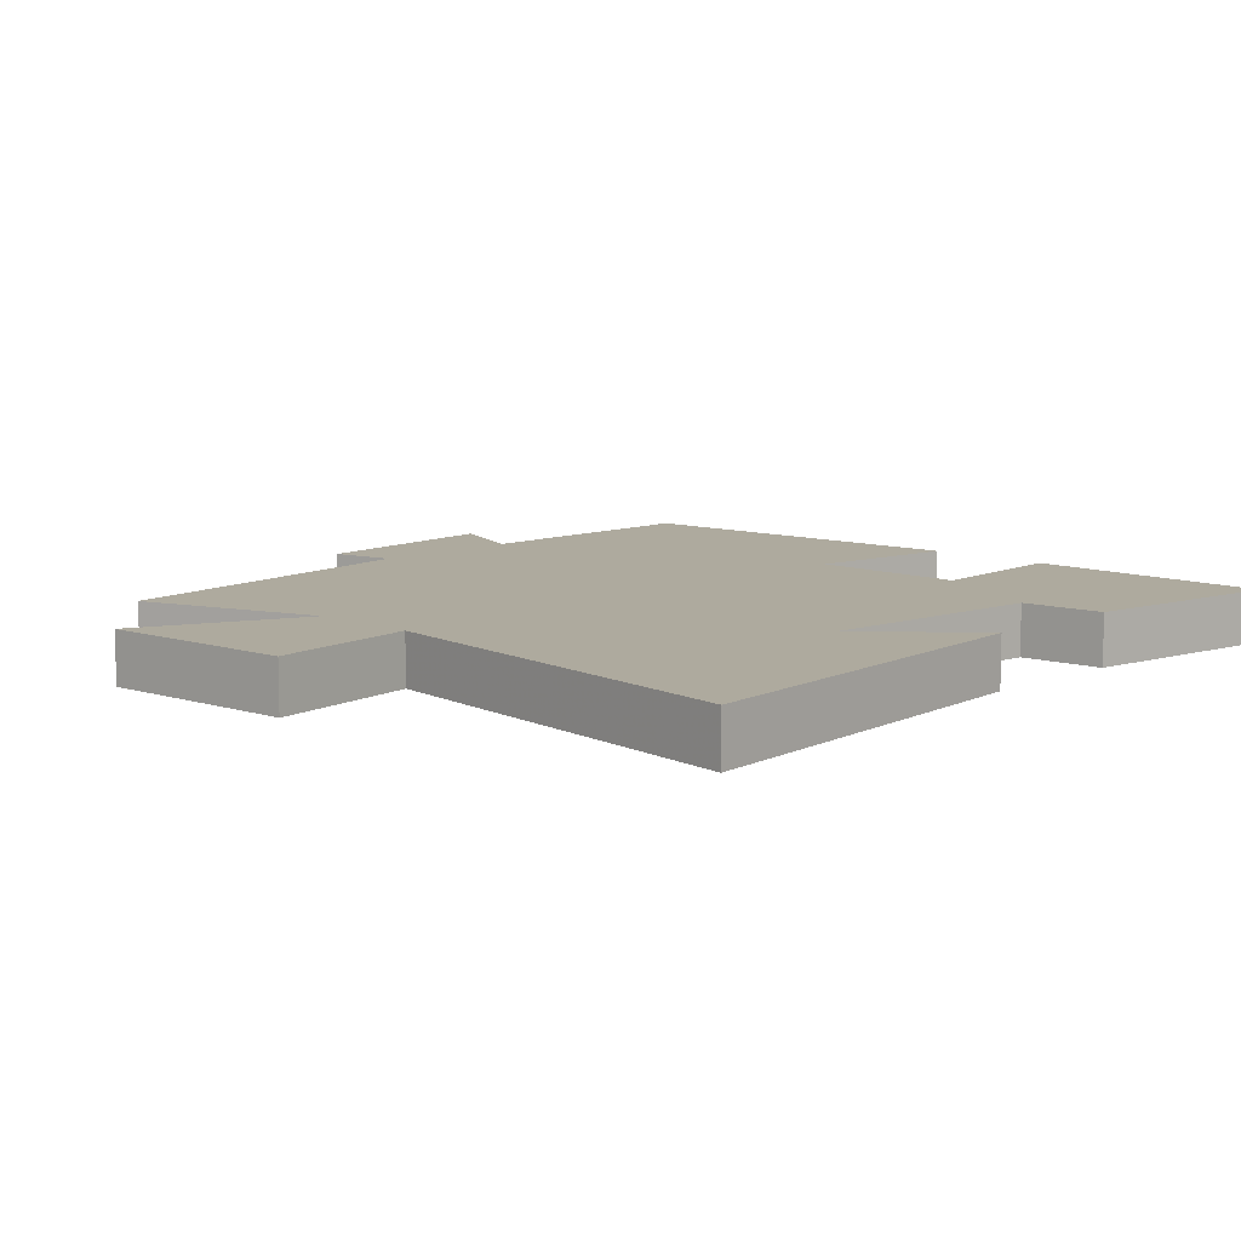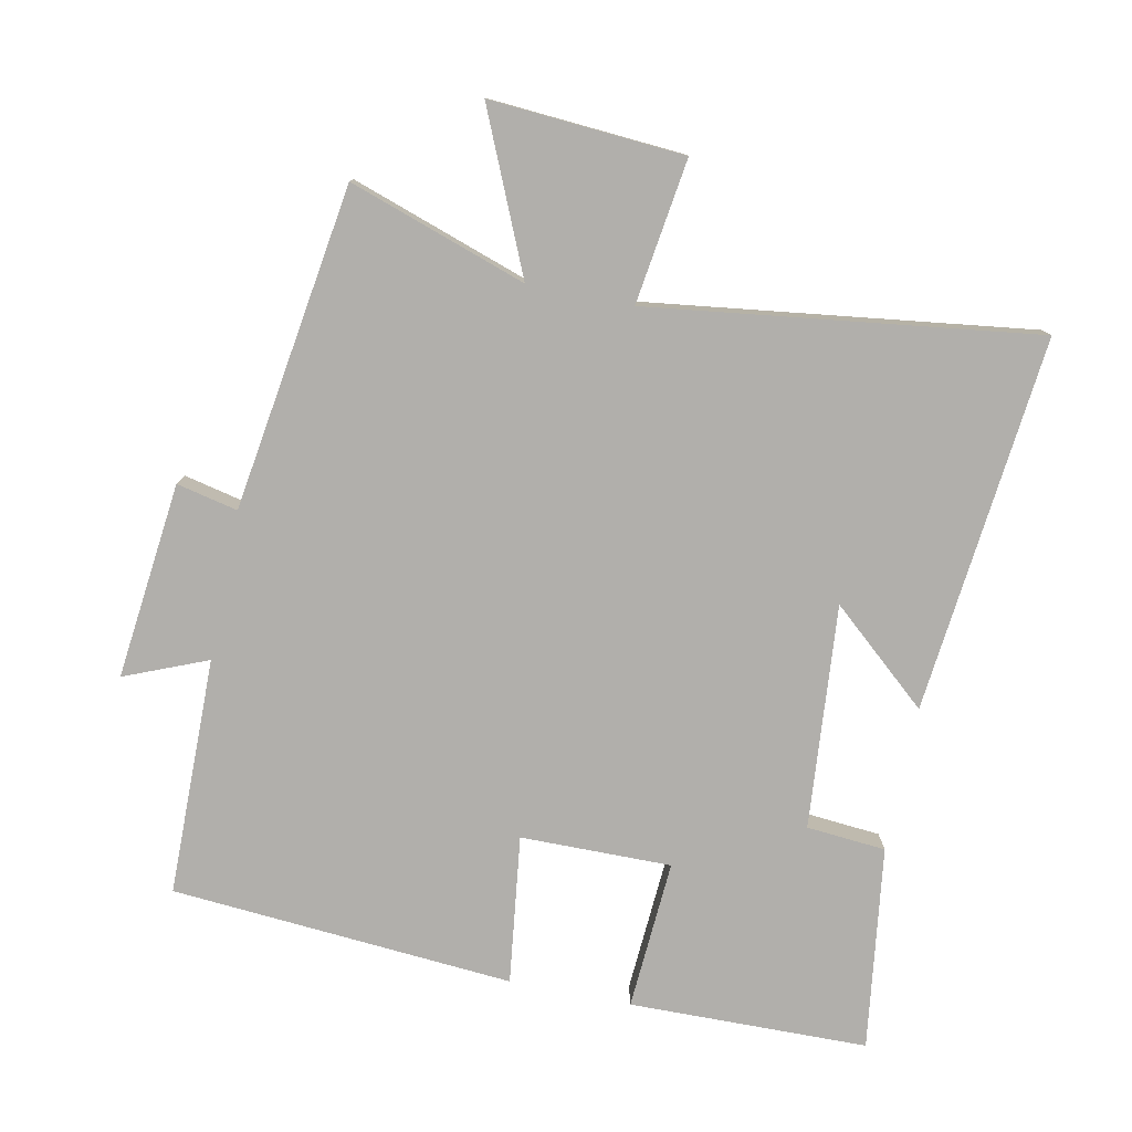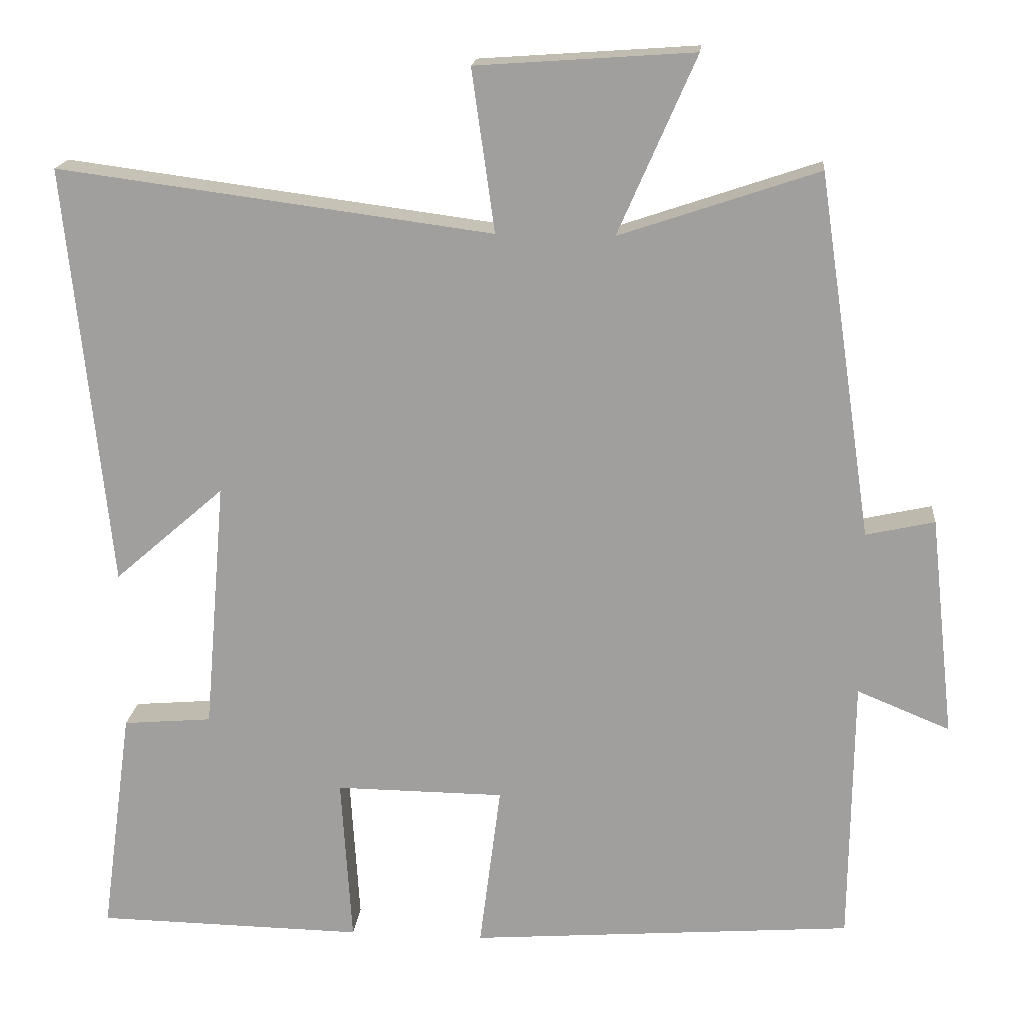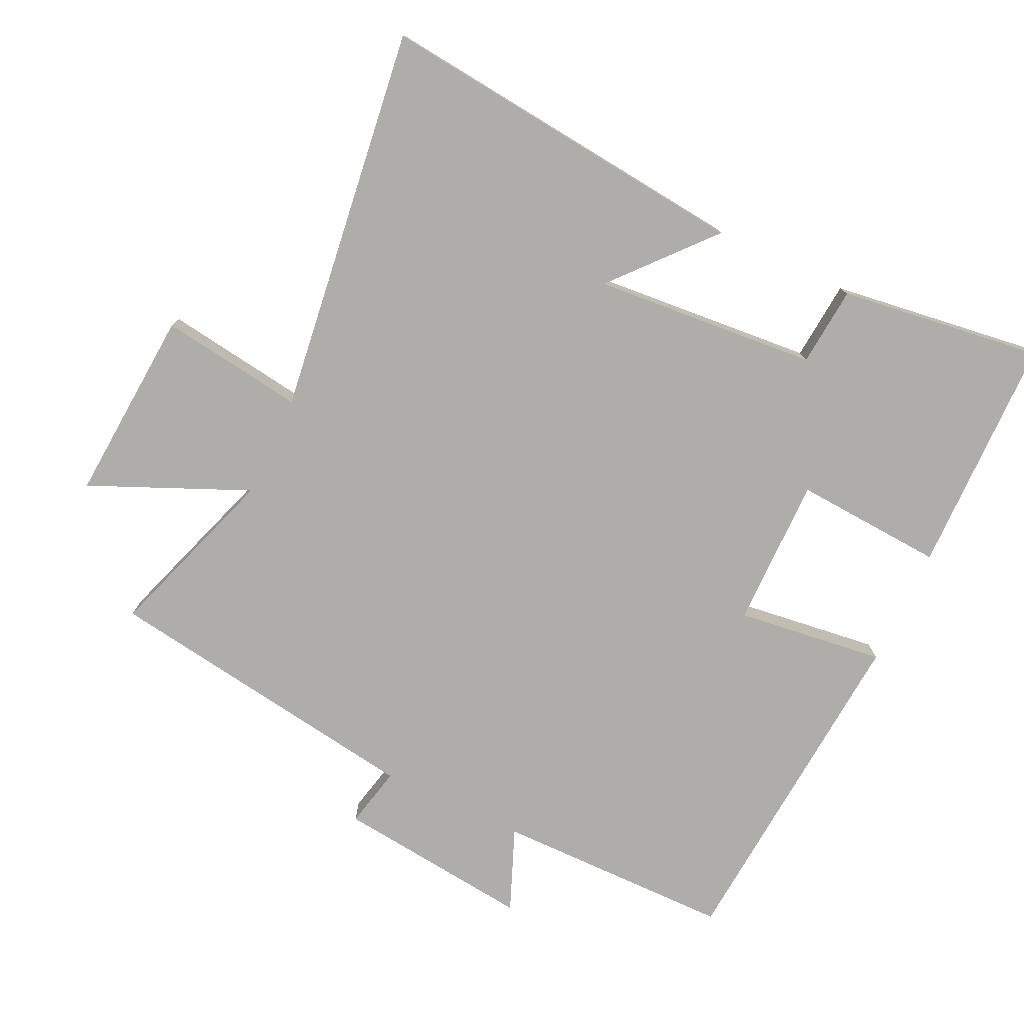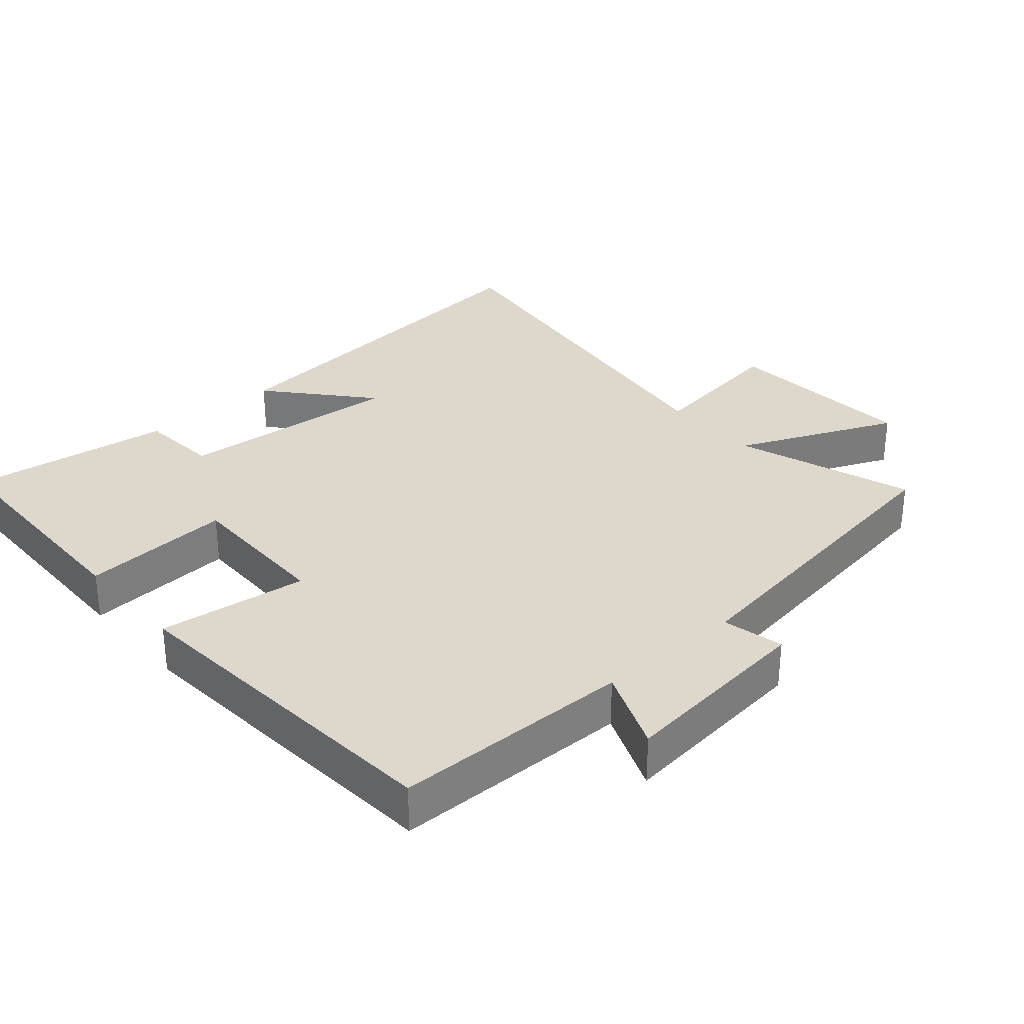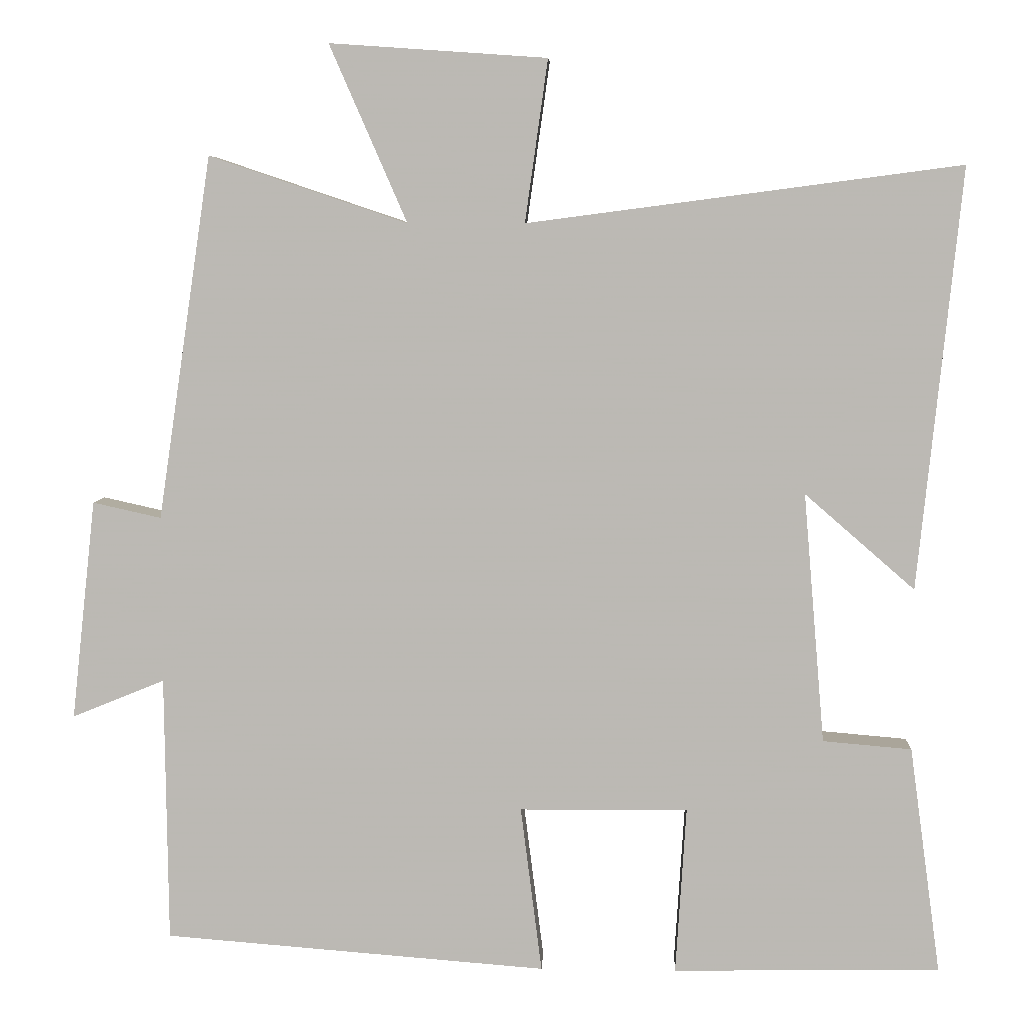
<metadata>
{"format":"obj","ext":"obj","renderer":"f3d","projection":"perspective","resolution":1024,"background":"white","views":[{"elev":9.3,"azim":44.3,"up":"+Y"},{"elev":-78.2,"azim":-11.5,"up":"+Y"},{"elev":17.6,"azim":-174.7,"up":"+Z"},{"elev":-77.2,"azim":64.6,"up":"+Y"},{"elev":31.4,"azim":-131.0,"up":"+Y"},{"elev":6.2,"azim":2.7,"up":"+Z"}]}
</metadata>
<code>
v -0.429 0.07 0.588
v -0.168 0.07 0.5
v -0.27 0.07 0.733
v 0.016 0.07 0.713
v -0.014 0.07 0.5
v 0.557 0.07 0.575
v 0.5 0.07 0.02
v 0.355 0.07 0.146
v 0.383 0.07 -0.184
v 0.5 0.07 -0.194
v 0.541 0.07 -0.494
v 0.189 0.07 -0.5
v 0.203 0.07 -0.279
v -0.019 0.07 -0.281
v 0.009 0.07 -0.5
v -0.496 0.07 -0.461
v -0.5 0.07 -0.11
v -0.622 0.07 -0.16
v -0.59 0.07 0.13
v -0.5 0.07 0.11
v -0.429 0 0.588
v -0.168 0 0.5
v -0.27 0 0.733
v 0.016 0 0.713
v -0.014 0 0.5
v 0.557 0 0.575
v 0.5 0 0.02
v 0.355 0 0.146
v 0.383 0 -0.184
v 0.5 0 -0.194
v 0.541 0 -0.494
v 0.189 0 -0.5
v 0.203 0 -0.279
v -0.019 0 -0.281
v 0.009 0 -0.5
v -0.496 0 -0.461
v -0.5 0 -0.11
v -0.622 0 -0.16
v -0.59 0 0.13
v -0.5 0 0.11
f 17 18 19 20
f 17 20 1 2
f 14 15 16 17
f 13 14 17 2
f 10 11 12 13
f 9 10 13
f 8 9 13 2
f 5 6 7 8
f 5 8 2 3
f 3 4 5
f 40 39 38 37
f 22 21 40 37
f 37 36 35 34
f 22 37 34 33
f 33 32 31 30
f 33 30 29
f 22 33 29 28
f 28 27 26 25
f 23 22 28 25
f 25 24 23
f 1 21 22 2
f 2 22 23 3
f 3 23 24 4
f 4 24 25 5
f 5 25 26 6
f 6 26 27 7
f 7 27 28 8
f 8 28 29 9
f 9 29 30 10
f 10 30 31 11
f 11 31 32 12
f 12 32 33 13
f 13 33 34 14
f 14 34 35 15
f 15 35 36 16
f 16 36 37 17
f 17 37 38 18
f 18 38 39 19
f 19 39 40 20
f 20 40 21 1

</code>
